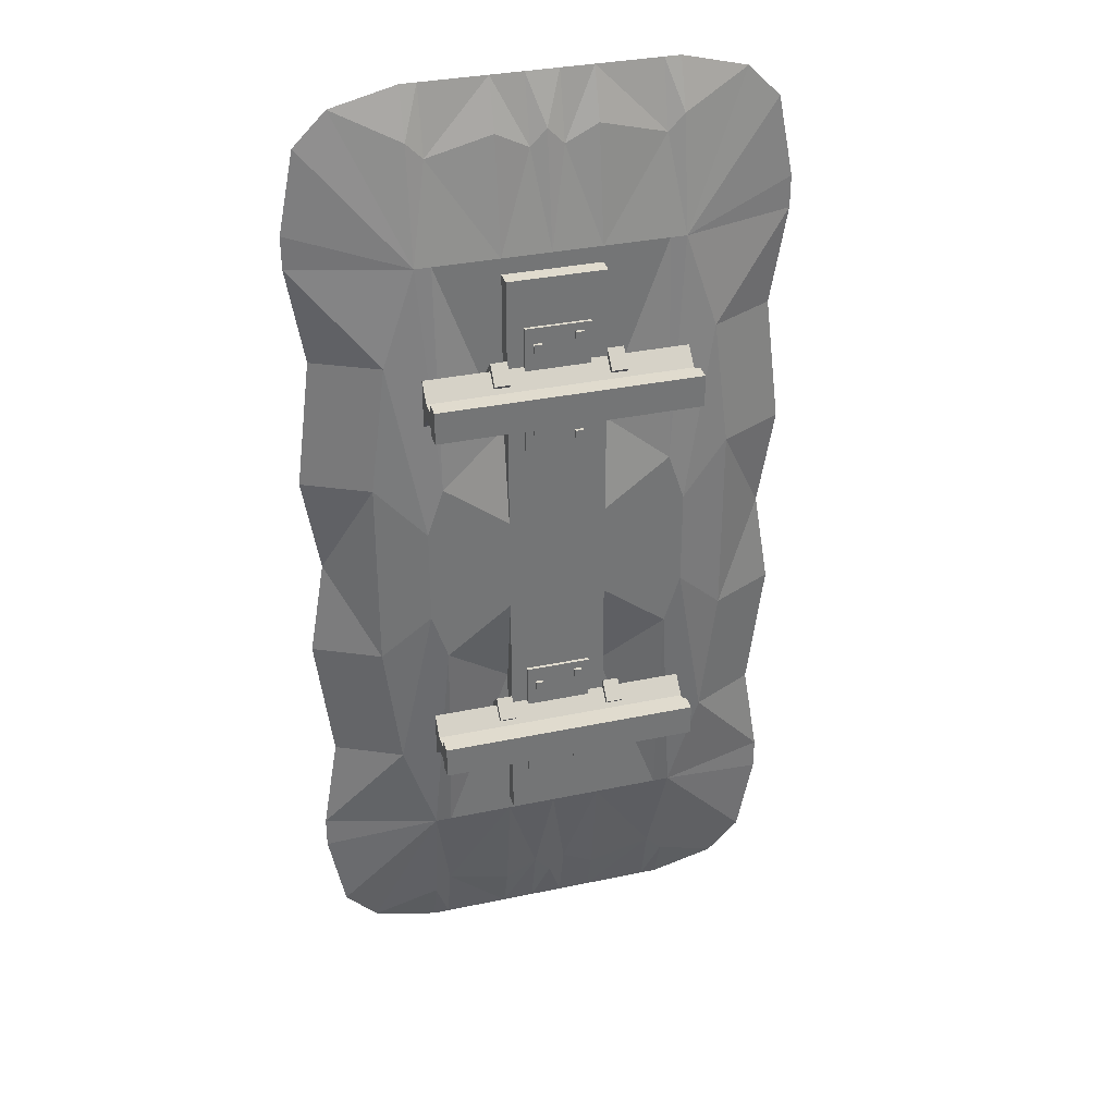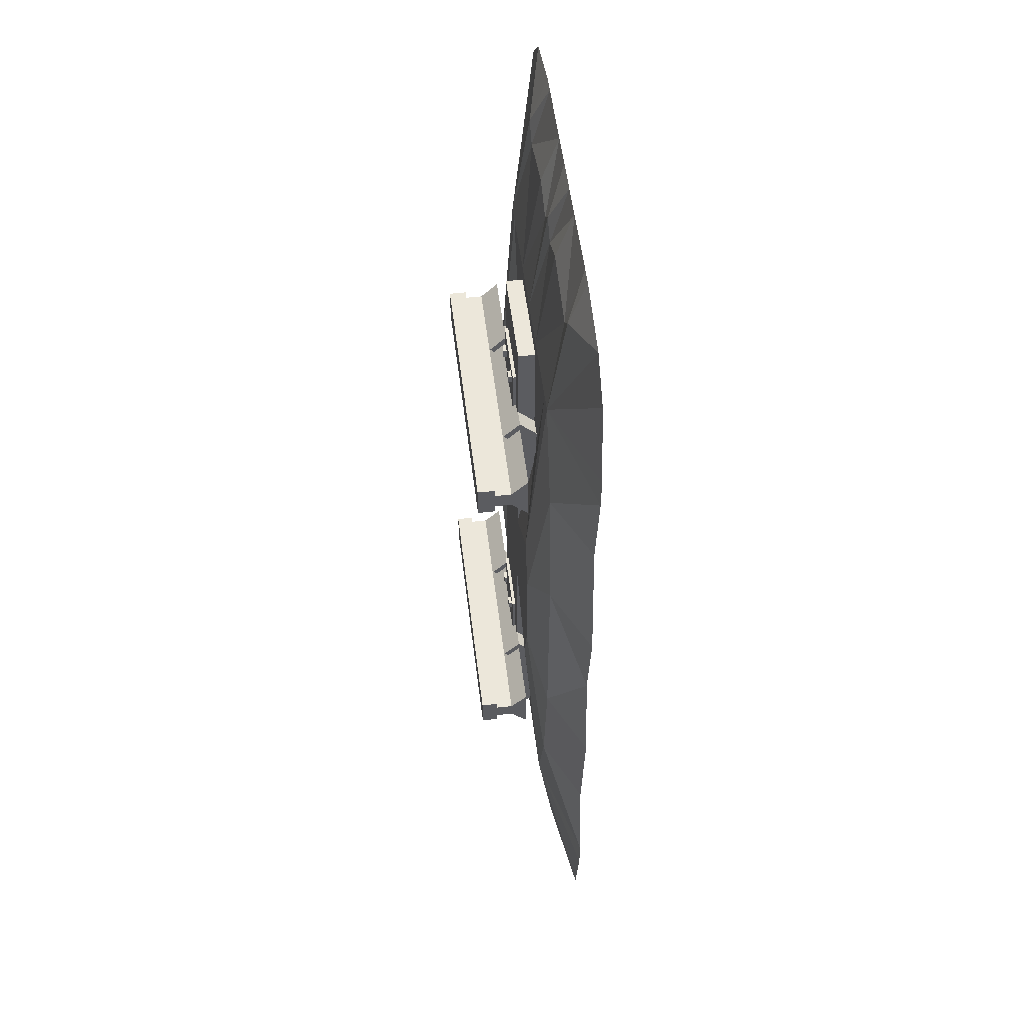
<metadata>
{"format":"obj","ext":"obj","renderer":"f3d","projection":"perspective","resolution":1024,"background":"white","views":[{"elev":33.7,"azim":164.0,"up":"+Z"},{"elev":53.2,"azim":-96.9,"up":"+Z"}]}
</metadata>
<code>
o RAIL_BASE_Cube_Cube.001
v -0.1875 0.1875 1.188
v -0.1875 0 -0
v -0.1875 -0 1.188
v 0.1875 0.1875 -0
v 0.1875 -0 1.188
v 0.1875 0 -0
v 0.1875 0.1875 1.188
v -0.1875 0.1875 -0
v 0.125 0.2 0.5
v -0.125 0.2 1
v 0.125 0.2 1
v -0.125 0.2 0.5
v -0.125 0.1375 1
v 0.125 0.1375 1
v 0.125 0.1375 0.5
v -0.125 0.1375 0.5
v -0.0625 0.2125 0.9375
v -0.09375 0.1812 0.9375
v -0.09375 0.2125 0.9375
v -0.0625 0.1812 0.9688
v -0.09375 0.2125 0.9688
v -0.09375 0.1812 0.9688
v -0.0625 0.2125 0.9688
v -0.0625 0.1812 0.9375
v 0.09375 0.2125 0.9062
v 0.0625 0.1812 0.9062
v 0.0625 0.2125 0.9062
v 0.09375 0.1812 0.9375
v 0.0625 0.2125 0.9375
v 0.0625 0.1812 0.9375
v 0.09375 0.2125 0.9375
v 0.09375 0.1812 0.9062
v -0.09375 0.1812 0.5625
v -0.0625 0.2125 0.5625
v -0.09375 0.2125 0.5625
v -0.09375 0.2125 0.5312
v -0.0625 0.1812 0.5312
v -0.09375 0.1812 0.5312
v -0.0625 0.2125 0.5312
v -0.0625 0.1812 0.5625
v 0.0625 0.1812 0.5938
v 0.09375 0.2125 0.5938
v 0.0625 0.2125 0.5938
v 0.0625 0.2125 0.5625
v 0.09375 0.1812 0.5625
v 0.0625 0.1812 0.5625
v 0.09375 0.2125 0.5625
v 0.09375 0.1812 0.5938
v 0.25 0.1875 0.75
v 0.25 0.125 0.8125
v 0.25 0.25 0.8125
v 0.1875 0.1875 0.875
v 0.1875 0.125 0.8125
v 0.1875 0.1875 0.75
v 0.1875 0.25 0.8125
v 0.25 0.125 0.6875
v 0.1875 0.125 0.6875
v 0.1875 0.25 0.6875
v 0.25 0.1875 0.625
v 0.1875 0.1875 0.625
v 0.25 0.25 0.6875
v 0.25 0.1875 0.875
v -0.25 0.1875 0.75
v -0.25 0.125 0.8125
v -0.25 0.25 0.8125
v -0.1875 0.1875 0.875
v -0.1875 0.125 0.8125
v -0.1875 0.1875 0.75
v -0.1875 0.25 0.8125
v -0.25 0.125 0.6875
v -0.1875 0.125 0.6875
v -0.1875 0.25 0.6875
v -0.25 0.1875 0.625
v -0.1875 0.1875 0.625
v -0.25 0.25 0.6875
v -0.25 0.1875 0.875
v -0.1875 0.1875 -1.188
v -0.1875 0 -1.188
v 0.1875 0 -1.188
v 0.1875 0.1875 -1.188
v -0.125 0.2 -1
v 0.125 0.2 -0.5
v 0.125 0.2 -1
v -0.125 0.1375 -1
v -0.125 0.2 -0.5
v 0.125 0.1375 -1
v 0.125 0.1375 -0.5
v -0.125 0.1375 -0.5
v -0.09375 0.1812 -0.9375
v -0.0625 0.2125 -0.9375
v -0.09375 0.2125 -0.9375
v -0.09375 0.2125 -0.9688
v -0.0625 0.1812 -0.9688
v -0.09375 0.1812 -0.9688
v -0.0625 0.2125 -0.9688
v -0.0625 0.1812 -0.9375
v 0.0625 0.1812 -0.9062
v 0.09375 0.2125 -0.9062
v 0.0625 0.2125 -0.9062
v 0.0625 0.2125 -0.9375
v 0.09375 0.1812 -0.9375
v 0.0625 0.1812 -0.9375
v 0.09375 0.2125 -0.9375
v 0.09375 0.1812 -0.9062
v -0.0625 0.2125 -0.5625
v -0.09375 0.1812 -0.5625
v -0.09375 0.2125 -0.5625
v -0.0625 0.1812 -0.5312
v -0.09375 0.2125 -0.5312
v -0.09375 0.1812 -0.5312
v -0.0625 0.2125 -0.5312
v -0.0625 0.1812 -0.5625
v 0.09375 0.2125 -0.5938
v 0.0625 0.1812 -0.5938
v 0.0625 0.2125 -0.5938
v 0.09375 0.1812 -0.5625
v 0.0625 0.2125 -0.5625
v 0.0625 0.1812 -0.5625
v 0.09375 0.2125 -0.5625
v 0.09375 0.1812 -0.5938
v 0.25 0.1875 -0.75
v 0.25 0.125 -0.6875
v 0.25 0.25 -0.6875
v 0.25 0.125 -0.8125
v 0.1875 0.1875 -0.875
v 0.1875 0.125 -0.8125
v 0.25 0.25 -0.8125
v 0.1875 0.1875 -0.75
v 0.1875 0.25 -0.8125
v 0.1875 0.125 -0.6875
v 0.1875 0.25 -0.6875
v 0.25 0.1875 -0.625
v 0.1875 0.1875 -0.625
v 0.25 0.1875 -0.875
v -0.25 0.1875 -0.75
v -0.25 0.125 -0.6875
v -0.25 0.25 -0.6875
v -0.25 0.125 -0.8125
v -0.1875 0.1875 -0.875
v -0.1875 0.125 -0.8125
v -0.25 0.25 -0.8125
v -0.1875 0.1875 -0.75
v -0.1875 0.25 -0.8125
v -0.1875 0.125 -0.6875
v -0.1875 0.25 -0.6875
v -0.25 0.1875 -0.625
v -0.1875 0.1875 -0.625
v -0.25 0.1875 -0.875
f 1 2 3
f 4 5 6
f 7 3 5
f 6 3 2
f 8 7 4
f 9 10 11
f 12 13 10
f 10 14 11
f 11 15 9
f 9 16 12
f 17 18 19
f 20 21 22
f 23 19 21
f 24 23 20
f 21 18 22
f 25 26 27
f 28 29 30
f 31 27 29
f 32 31 28
f 29 26 30
f 33 34 35
f 36 37 38
f 35 39 36
f 39 40 37
f 33 36 38
f 41 42 43
f 44 45 46
f 43 47 44
f 47 48 45
f 41 44 46
f 49 51 50
f 52 53 50
f 54 55 51
f 53 57 56
f 58 54 49
f 54 58 57
f 57 60 59
f 60 58 61
f 55 52 62
f 63 64 65
f 66 64 67
f 68 65 69
f 67 70 71
f 72 63 68
f 68 71 72
f 71 73 74
f 74 75 72
f 69 76 66
f 2 77 78
f 79 4 6
f 78 80 79
f 78 6 2
f 80 8 4
f 81 82 83
f 84 85 81
f 86 81 83
f 87 83 82
f 88 82 85
f 89 90 91
f 92 93 94
f 91 95 92
f 95 96 93
f 89 92 94
f 97 98 99
f 100 101 102
f 99 103 100
f 103 104 101
f 97 100 102
f 105 106 107
f 108 109 110
f 111 107 109
f 112 111 108
f 109 106 110
f 113 114 115
f 116 117 118
f 119 115 117
f 120 119 116
f 117 114 118
f 121 123 122
f 124 126 125
f 127 129 128
f 122 130 126
f 121 128 131
f 128 129 126
f 132 133 130
f 123 131 133
f 134 125 129
f 135 136 137
f 138 139 140
f 141 142 143
f 136 140 144
f 135 145 142
f 142 140 143
f 146 144 147
f 137 147 145
f 148 143 139
f 1 8 2
f 4 7 5
f 7 1 3
f 6 5 3
f 8 1 7
f 9 12 10
f 12 16 13
f 10 13 14
f 11 14 15
f 9 15 16
f 17 24 18
f 20 23 21
f 23 17 19
f 24 17 23
f 21 19 18
f 25 32 26
f 28 31 29
f 31 25 27
f 32 25 31
f 29 27 26
f 33 40 34
f 36 39 37
f 35 34 39
f 39 34 40
f 33 35 36
f 41 48 42
f 44 47 45
f 43 42 47
f 47 42 48
f 41 43 44
f 49 59 61
f 59 49 56
f 56 49 50
f 50 51 62
f 52 50 62
f 54 51 49
f 53 56 50
f 58 49 61
f 54 52 55
f 52 54 53
f 53 54 57
f 57 58 60
f 57 59 56
f 60 61 59
f 55 62 51
f 63 75 73
f 73 70 63
f 70 64 63
f 64 76 65
f 66 76 64
f 68 63 65
f 67 64 70
f 72 75 63
f 68 69 66
f 66 67 68
f 67 71 68
f 71 74 72
f 71 70 73
f 74 73 75
f 69 65 76
f 2 8 77
f 79 80 4
f 78 77 80
f 78 79 6
f 80 77 8
f 81 85 82
f 84 88 85
f 86 84 81
f 87 86 83
f 88 87 82
f 89 96 90
f 92 95 93
f 91 90 95
f 95 90 96
f 89 91 92
f 97 104 98
f 100 103 101
f 99 98 103
f 103 98 104
f 97 99 100
f 105 112 106
f 108 111 109
f 111 105 107
f 112 105 111
f 109 107 106
f 113 120 114
f 116 119 117
f 119 113 115
f 120 113 119
f 117 115 114
f 121 134 127
f 134 121 124
f 124 121 122
f 122 123 132
f 124 125 134
f 127 128 121
f 122 126 124
f 121 131 123
f 128 133 131
f 133 128 130
f 130 128 126
f 126 129 125
f 132 130 122
f 123 133 132
f 134 129 127
f 135 141 148
f 148 138 135
f 138 136 135
f 136 146 137
f 138 148 139
f 141 135 142
f 136 138 140
f 135 137 145
f 142 145 147
f 147 144 142
f 144 140 142
f 140 139 143
f 146 136 144
f 137 146 147
f 148 141 143
o RAIL_BASE.001_Plane.011
v 0.0625 0 1.875
v 0.1875 0 1.875
v 0.4375 0 1.875
v 0.5 0 1.875
v 0.5 0.0625 1.688
v 0.5 0.125 1.25
v 0.5 0.1875 0.1875
v 0.1875 0.125 1.25
v 0.1875 0.125 0.5625
v 0.1875 0.1875 0.1875
v 0.4375 0.0625 1.625
v 0.4375 0.125 1.25
v 0.4375 0.1875 0.375
v 0.0625 0.0625 1.625
v 0.0625 0.125 1.25
v 0.1875 0.125 1.188
v 0.75 0 1.812
v 0.875 0 1.688
v 0.9375 0 1.375
v 0.9375 0 1.25
v 0.875 0 0.875
v 0.9375 0 0.375
v 0.625 0.125 0.875
v 0.6875 0.125 0.375
v 0.1875 0.0625 1.688
v -0.0625 0 1.875
v -0.1875 0 1.875
v -0.4375 0 1.875
v -0.5 0 1.875
v -0.5 0.0625 1.688
v -0.5 0.125 1.25
v -0.5 0.1875 0.1875
v -0.1875 0.125 1.25
v -0.1875 0.125 0.5625
v -0.1875 0.1875 0.1875
v -0.4375 0.0625 1.625
v -0.4375 0.125 1.25
v -0.4375 0.1875 0.375
v -0.0625 0.0625 1.625
v -0.0625 0.125 1.25
v -0.1875 0.125 1.188
v -0.75 0 1.812
v -0.875 0 1.688
v -0.9375 0 1.375
v -0.9375 0 1.25
v -0.875 0 0.875
v -0.9375 0 0.375
v -0.625 0.125 0.875
v -0.6875 0.125 0.375
v 0 0.125 1.188
v 0 0.125 1.25
v 0 0.0625 1.688
v 0 0 1.875
v -0.1875 0.0625 1.688
v 0.0625 0 -1.875
v 0.1875 0 -1.875
v 0.4375 0 -1.875
v 0.5 0 -1.875
v 0.5 0.0625 -1.688
v 0.5 0.125 -1.25
v 0.5 0.1875 -0.1875
v 0.5 0.1875 0
v 0.1875 0.125 -1.25
v 0.1875 0.125 -0.5625
v 0.1875 0.1875 -0.1875
v 0.4375 0.0625 -1.625
v 0.4375 0.125 -1.25
v 0.4375 0.1875 -0.375
v 0.0625 0.0625 -1.625
v 0.0625 0.125 -1.25
v 0.1875 0.125 -1.188
v 0.1875 0.1875 0
v 0.75 0 -1.812
v 0.875 0 -1.688
v 0.9375 0 -1.375
v 0.9375 0 -1.25
v 0.875 0 -0.875
v 0.9375 0 -0.375
v 0.875 0 0
v 0.6875 0.125 0
v 0.625 0.125 -0.875
v 0.6875 0.125 -0.375
v 0.1875 0.0625 -1.688
v -0.0625 0 -1.875
v -0.1875 0 -1.875
v -0.4375 0 -1.875
v -0.5 0 -1.875
v -0.5 0.0625 -1.688
v -0.5 0.125 -1.25
v -0.5 0.1875 -0.1875
v -0.5 0.1875 0
v -0.1875 0.125 -1.25
v -0.1875 0.125 -0.5625
v -0.1875 0.1875 -0.1875
v -0.4375 0.0625 -1.625
v -0.4375 0.125 -1.25
v -0.4375 0.1875 -0.375
v -0.0625 0.0625 -1.625
v -0.0625 0.125 -1.25
v -0.1875 0.125 -1.188
v -0.1875 0.1875 0
v -0.75 0 -1.812
v -0.875 0 -1.688
v -0.9375 0 -1.375
v -0.9375 0 -1.25
v -0.875 0 -0.875
v -0.9375 0 -0.375
v -0.875 0 0
v -0.6875 0.125 0
v -0.625 0.125 -0.875
v -0.6875 0.125 -0.375
v 0 0.125 -1.188
v 0 0.125 -1.25
v 0 0.0625 -1.688
v 0 0 -1.875
v -0.1875 0.0625 -1.688
f 152 153 151
f 159 151 153
f 150 162 149
f 153 154 159
f 159 154 160
f 151 159 150
f 173 159 156
f 159 160 156
f 173 156 162
f 162 156 163
f 157 164 160
f 161 154 155
f 161 160 154
f 220 155 210
f 161 155 158
f 158 157 161
f 161 157 160
f 156 160 164
f 169 172 171
f 228 172 227
f 227 172 170
f 155 228 210
f 172 155 171
f 155 154 171
f 169 171 168
f 171 154 168
f 168 154 167
f 153 165 154
f 152 165 153
f 166 154 165
f 167 154 166
f 198 163 164
f 162 199 200
f 149 200 201
f 162 150 173
f 159 173 150
f 177 176 178
f 184 178 176
f 175 174 187
f 178 184 179
f 184 185 179
f 176 175 184
f 202 181 184
f 184 181 185
f 202 187 181
f 187 188 181
f 182 185 189
f 186 180 179
f 186 179 185
f 180 249 239
f 186 183 180
f 183 186 182
f 186 185 182
f 181 189 185
f 194 197 195
f 257 256 197
f 256 195 197
f 180 257 197
f 197 196 180
f 180 196 179
f 194 193 196
f 196 193 179
f 193 192 179
f 178 179 190
f 177 178 190
f 191 190 179
f 192 191 179
f 189 188 198
f 187 199 188
f 174 200 187
f 187 202 175
f 184 175 202
f 206 205 207
f 214 207 205
f 204 203 217
f 207 214 208
f 214 215 208
f 205 204 214
f 231 211 214
f 214 211 215
f 231 217 211
f 217 218 211
f 212 215 219
f 216 209 208
f 216 208 215
f 209 220 210
f 216 213 209
f 213 216 212
f 216 215 212
f 211 219 215
f 225 230 226
f 228 227 230
f 227 226 230
f 209 228 230
f 230 229 209
f 209 229 208
f 225 224 229
f 229 224 208
f 224 223 208
f 207 208 221
f 206 207 221
f 222 221 208
f 223 222 208
f 219 218 260
f 217 261 218
f 203 262 217
f 217 231 204
f 214 204 231
f 235 236 234
f 243 234 236
f 233 246 232
f 236 237 243
f 243 237 244
f 234 243 233
f 264 243 240
f 243 244 240
f 264 240 246
f 246 240 247
f 241 248 244
f 245 237 238
f 245 244 237
f 249 238 239
f 245 238 242
f 242 241 245
f 245 241 244
f 240 244 248
f 254 259 258
f 257 259 256
f 256 259 255
f 238 257 239
f 259 238 258
f 238 237 258
f 254 258 253
f 258 237 253
f 253 237 252
f 236 250 237
f 235 250 236
f 251 237 250
f 252 237 251
f 260 247 248
f 246 261 262
f 232 262 263
f 246 233 264
f 243 264 233
f 220 158 155
f 169 170 172
f 155 172 228
f 199 163 198
f 163 156 164
f 162 163 199
f 149 162 200
f 180 183 249
f 194 196 197
f 180 239 257
f 181 188 189
f 188 199 198
f 187 200 199
f 174 201 200
f 209 213 220
f 225 229 230
f 209 210 228
f 211 218 219
f 218 261 260
f 217 262 261
f 203 263 262
f 249 242 238
f 254 255 259
f 238 259 257
f 261 247 260
f 247 240 248
f 246 247 261
f 232 246 262
o RAIL_BASE.002_Cube_Cube.002
v 0.125 0.2 0.5
v -0.125 0.2 1
v 0.125 0.2 1
v -0.125 0.2 0.5
v -0.125 0.1375 1
v 0.125 0.1375 1
v 0.125 0.1375 0.5
v -0.125 0.1375 0.5
v -0.0625 0.2125 0.9375
v -0.09375 0.1812 0.9375
v -0.09375 0.2125 0.9375
v -0.0625 0.1812 0.9688
v -0.09375 0.2125 0.9688
v -0.09375 0.1812 0.9688
v -0.0625 0.2125 0.9688
v -0.0625 0.1812 0.9375
v 0.09375 0.2125 0.9062
v 0.0625 0.1812 0.9062
v 0.0625 0.2125 0.9062
v 0.09375 0.1812 0.9375
v 0.0625 0.2125 0.9375
v 0.0625 0.1812 0.9375
v 0.09375 0.2125 0.9375
v 0.09375 0.1812 0.9062
v -0.09375 0.1812 0.5625
v -0.0625 0.2125 0.5625
v -0.09375 0.2125 0.5625
v -0.09375 0.2125 0.5312
v -0.0625 0.1812 0.5312
v -0.09375 0.1812 0.5312
v -0.0625 0.2125 0.5312
v -0.0625 0.1812 0.5625
v 0.0625 0.1812 0.5938
v 0.09375 0.2125 0.5938
v 0.0625 0.2125 0.5938
v 0.0625 0.2125 0.5625
v 0.09375 0.1812 0.5625
v 0.0625 0.1812 0.5625
v 0.09375 0.2125 0.5625
v 0.09375 0.1812 0.5938
v 0.25 0.1875 0.75
v 0.25 0.125 0.8125
v 0.25 0.25 0.8125
v 0.1875 0.1875 0.875
v 0.1875 0.125 0.8125
v 0.1875 0.1875 0.75
v 0.1875 0.25 0.8125
v 0.25 0.125 0.6875
v 0.1875 0.125 0.6875
v 0.1875 0.25 0.6875
v 0.25 0.1875 0.625
v 0.1875 0.1875 0.625
v 0.25 0.25 0.6875
v 0.25 0.1875 0.875
v -0.25 0.1875 0.75
v -0.25 0.125 0.8125
v -0.25 0.25 0.8125
v -0.1875 0.1875 0.875
v -0.1875 0.125 0.8125
v -0.1875 0.1875 0.75
v -0.1875 0.25 0.8125
v -0.25 0.125 0.6875
v -0.1875 0.125 0.6875
v -0.1875 0.25 0.6875
v -0.25 0.1875 0.625
v -0.1875 0.1875 0.625
v -0.25 0.25 0.6875
v -0.25 0.1875 0.875
v -0.125 0.2 -1
v 0.125 0.2 -0.5
v 0.125 0.2 -1
v -0.125 0.1375 -1
v -0.125 0.2 -0.5
v 0.125 0.1375 -1
v 0.125 0.1375 -0.5
v -0.125 0.1375 -0.5
v -0.09375 0.1812 -0.9375
v -0.0625 0.2125 -0.9375
v -0.09375 0.2125 -0.9375
v -0.09375 0.2125 -0.9688
v -0.0625 0.1812 -0.9688
v -0.09375 0.1812 -0.9688
v -0.0625 0.2125 -0.9688
v -0.0625 0.1812 -0.9375
v 0.0625 0.1812 -0.9062
v 0.09375 0.2125 -0.9062
v 0.0625 0.2125 -0.9062
v 0.0625 0.2125 -0.9375
v 0.09375 0.1812 -0.9375
v 0.0625 0.1812 -0.9375
v 0.09375 0.2125 -0.9375
v 0.09375 0.1812 -0.9062
v -0.0625 0.2125 -0.5625
v -0.09375 0.1812 -0.5625
v -0.09375 0.2125 -0.5625
v -0.0625 0.1812 -0.5312
v -0.09375 0.2125 -0.5312
v -0.09375 0.1812 -0.5312
v -0.0625 0.2125 -0.5312
v -0.0625 0.1812 -0.5625
v 0.09375 0.2125 -0.5938
v 0.0625 0.1812 -0.5938
v 0.0625 0.2125 -0.5938
v 0.09375 0.1812 -0.5625
v 0.0625 0.2125 -0.5625
v 0.0625 0.1812 -0.5625
v 0.09375 0.2125 -0.5625
v 0.09375 0.1812 -0.5938
v 0.25 0.1875 -0.75
v 0.25 0.125 -0.6875
v 0.25 0.25 -0.6875
v 0.25 0.125 -0.8125
v 0.1875 0.1875 -0.875
v 0.1875 0.125 -0.8125
v 0.25 0.25 -0.8125
v 0.1875 0.1875 -0.75
v 0.1875 0.25 -0.8125
v 0.1875 0.125 -0.6875
v 0.1875 0.25 -0.6875
v 0.25 0.1875 -0.625
v 0.1875 0.1875 -0.625
v 0.25 0.1875 -0.875
v -0.25 0.1875 -0.75
v -0.25 0.125 -0.6875
v -0.25 0.25 -0.6875
v -0.25 0.125 -0.8125
v -0.1875 0.1875 -0.875
v -0.1875 0.125 -0.8125
v -0.25 0.25 -0.8125
v -0.1875 0.1875 -0.75
v -0.1875 0.25 -0.8125
v -0.1875 0.125 -0.6875
v -0.1875 0.25 -0.6875
v -0.25 0.1875 -0.625
v -0.1875 0.1875 -0.625
v -0.25 0.1875 -0.875
f 265 266 267
f 268 269 266
f 266 270 267
f 267 271 265
f 265 272 268
f 273 274 275
f 276 277 278
f 279 275 277
f 280 279 276
f 277 274 278
f 281 282 283
f 284 285 286
f 287 283 285
f 288 287 284
f 285 282 286
f 289 290 291
f 292 293 294
f 291 295 292
f 295 296 293
f 289 292 294
f 297 298 299
f 300 301 302
f 299 303 300
f 303 304 301
f 297 300 302
f 305 307 306
f 308 309 306
f 310 311 307
f 309 313 312
f 314 310 305
f 310 314 313
f 313 316 315
f 316 314 317
f 311 308 318
f 319 320 321
f 322 320 323
f 324 321 325
f 323 326 327
f 328 319 324
f 324 327 328
f 327 329 330
f 330 331 328
f 325 332 322
f 333 334 335
f 336 337 333
f 338 333 335
f 339 335 334
f 340 334 337
f 341 342 343
f 344 345 346
f 343 347 344
f 347 348 345
f 341 344 346
f 349 350 351
f 352 353 354
f 351 355 352
f 355 356 353
f 349 352 354
f 357 358 359
f 360 361 362
f 363 359 361
f 364 363 360
f 361 358 362
f 365 366 367
f 368 369 370
f 371 367 369
f 372 371 368
f 369 366 370
f 373 375 374
f 376 378 377
f 379 381 380
f 374 382 378
f 373 380 383
f 380 381 378
f 384 385 382
f 375 383 385
f 386 377 381
f 387 388 389
f 390 391 392
f 393 394 395
f 388 392 396
f 387 397 394
f 394 392 395
f 398 396 399
f 389 399 397
f 400 395 391
f 265 268 266
f 268 272 269
f 266 269 270
f 267 270 271
f 265 271 272
f 273 280 274
f 276 279 277
f 279 273 275
f 280 273 279
f 277 275 274
f 281 288 282
f 284 287 285
f 287 281 283
f 288 281 287
f 285 283 282
f 289 296 290
f 292 295 293
f 291 290 295
f 295 290 296
f 289 291 292
f 297 304 298
f 300 303 301
f 299 298 303
f 303 298 304
f 297 299 300
f 305 315 317
f 315 305 312
f 312 305 306
f 306 307 318
f 308 306 318
f 310 307 305
f 309 312 306
f 314 305 317
f 310 308 311
f 308 310 309
f 309 310 313
f 313 314 316
f 313 315 312
f 316 317 315
f 311 318 307
f 319 331 329
f 329 326 319
f 326 320 319
f 320 332 321
f 322 332 320
f 324 319 321
f 323 320 326
f 328 331 319
f 324 325 322
f 322 323 324
f 323 327 324
f 327 330 328
f 327 326 329
f 330 329 331
f 325 321 332
f 333 337 334
f 336 340 337
f 338 336 333
f 339 338 335
f 340 339 334
f 341 348 342
f 344 347 345
f 343 342 347
f 347 342 348
f 341 343 344
f 349 356 350
f 352 355 353
f 351 350 355
f 355 350 356
f 349 351 352
f 357 364 358
f 360 363 361
f 363 357 359
f 364 357 363
f 361 359 358
f 365 372 366
f 368 371 369
f 371 365 367
f 372 365 371
f 369 367 366
f 373 386 379
f 386 373 376
f 376 373 374
f 374 375 384
f 376 377 386
f 379 380 373
f 374 378 376
f 373 383 375
f 380 385 383
f 385 380 382
f 382 380 378
f 378 381 377
f 384 382 374
f 375 385 384
f 386 381 379
f 387 393 400
f 400 390 387
f 390 388 387
f 388 398 389
f 390 400 391
f 393 387 394
f 388 390 392
f 387 389 397
f 394 397 399
f 399 396 394
f 396 392 394
f 392 391 395
f 398 388 396
f 389 398 399
f 400 393 395
o RAIL_LEFT_Cube_Cube.002
v -0.5 0.25 0.7812
v -0.5 0.1875 0.6562
v -0.5 0.1875 0.8438
v -0.5 0.25 0.7188
v 0.5 0.1875 0.6562
v 0.5 0.25 0.7188
v 0.5 0.1875 0.8438
v 0.5 0.25 0.7812
v -0.5 0.3125 0.7188
v -0.5 0.3125 0.7812
v 0.5 0.3125 0.7188
v 0.5 0.3125 0.7812
v -0.5 0.375 0.6875
v 0.5 0.375 0.8125
v 0.5 0.375 0.6875
v 0.5 0.3125 0.8125
v -0.5 0.3125 0.6875
v 0.5 0.3125 0.6875
v -0.5 0.375 0.8125
v -0.5 0.3125 0.8125
f 401 402 403
f 404 405 402
f 406 407 405
f 408 403 407
f 405 403 402
f 401 409 404
f 408 410 401
f 404 411 406
f 406 412 408
f 413 414 415
f 416 417 418
f 416 415 414
f 417 419 413
f 420 414 419
f 418 413 415
f 401 404 402
f 404 406 405
f 406 408 407
f 408 401 403
f 405 407 403
f 401 410 409
f 408 412 410
f 404 409 411
f 406 411 412
f 413 419 414
f 416 420 417
f 416 418 415
f 417 420 419
f 420 416 414
f 418 417 413
o RAIL_RIGHT_Cube_Cube.003
v -0.5 0.1875 -0.6562
v -0.5 0.25 -0.7812
v -0.5 0.1875 -0.8438
v 0.5 0.1875 -0.6562
v -0.5 0.25 -0.7188
v 0.5 0.1875 -0.8438
v 0.5 0.25 -0.7188
v 0.5 0.25 -0.7812
v -0.5 0.3125 -0.7188
v -0.5 0.3125 -0.7812
v 0.5 0.3125 -0.7188
v 0.5 0.3125 -0.7812
v 0.5 0.375 -0.8125
v -0.5 0.375 -0.6875
v 0.5 0.375 -0.6875
v -0.5 0.3125 -0.6875
v 0.5 0.3125 -0.8125
v 0.5 0.3125 -0.6875
v -0.5 0.375 -0.8125
v -0.5 0.3125 -0.8125
f 421 422 423
f 424 425 421
f 426 427 424
f 423 428 426
f 423 424 421
f 429 422 425
f 430 428 422
f 431 425 427
f 432 427 428
f 433 434 435
f 436 437 438
f 435 437 433
f 439 436 434
f 433 440 439
f 434 438 435
f 421 425 422
f 424 427 425
f 426 428 427
f 423 422 428
f 423 426 424
f 429 430 422
f 430 432 428
f 431 429 425
f 432 431 427
f 433 439 434
f 436 440 437
f 435 438 437
f 439 440 436
f 433 437 440
f 434 436 438

</code>
